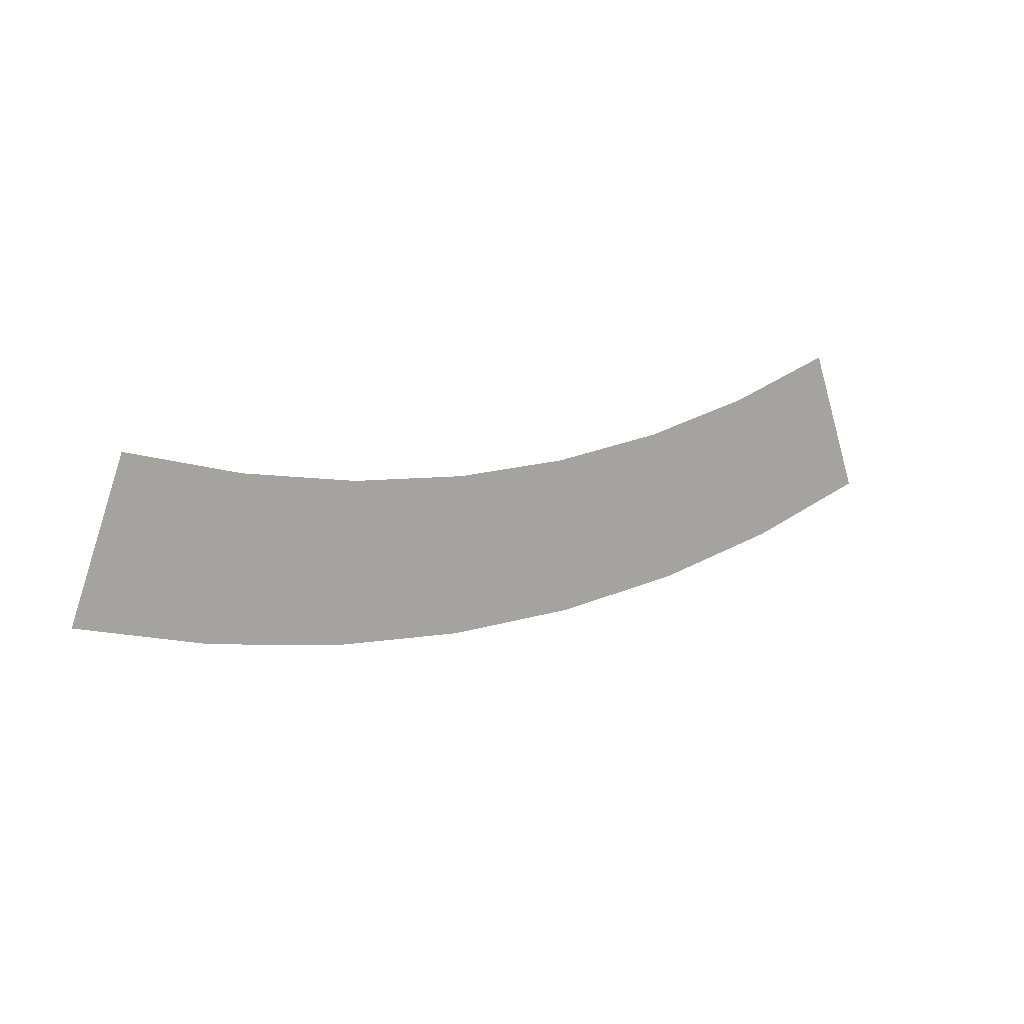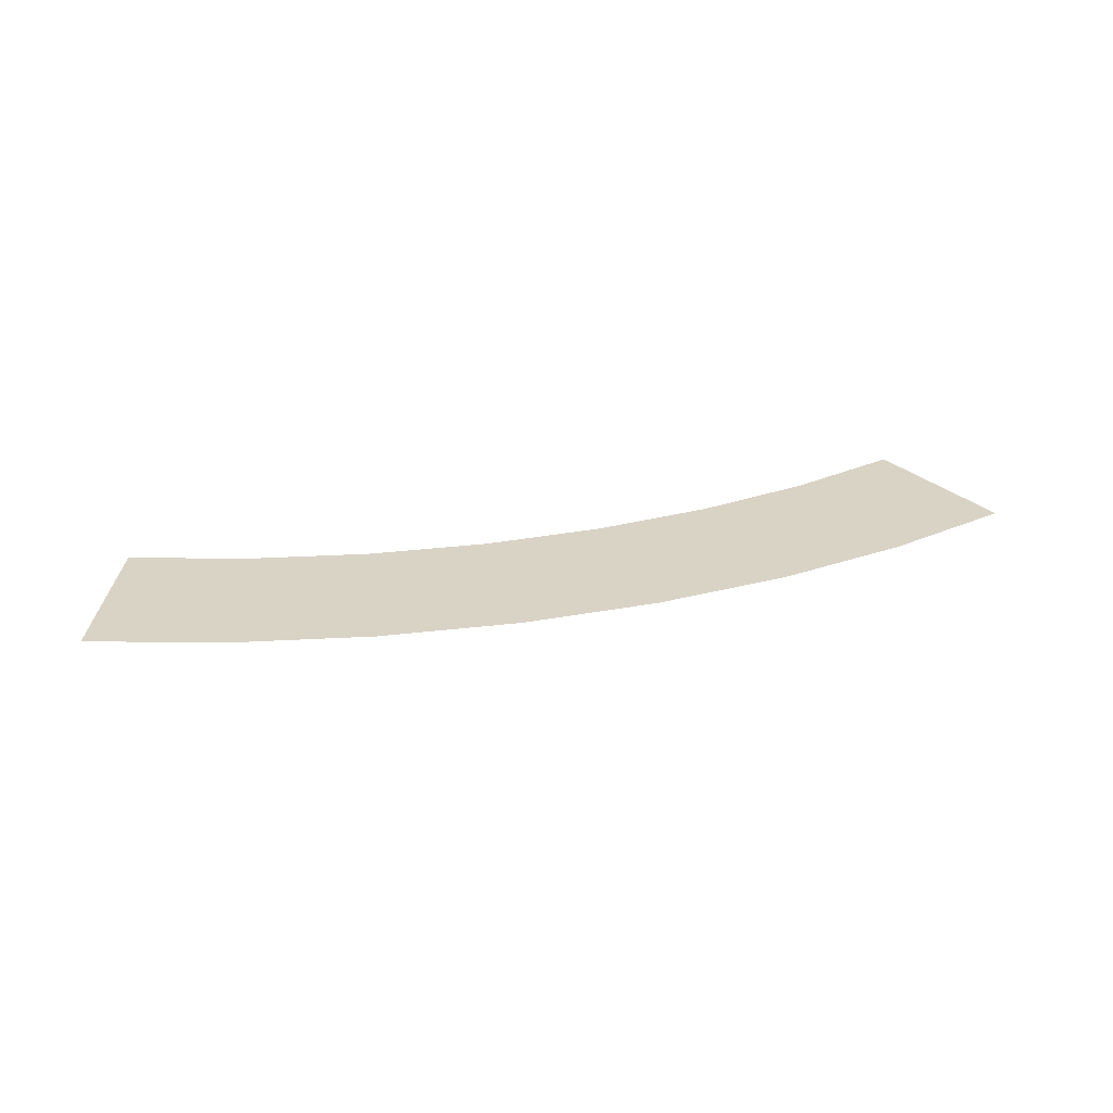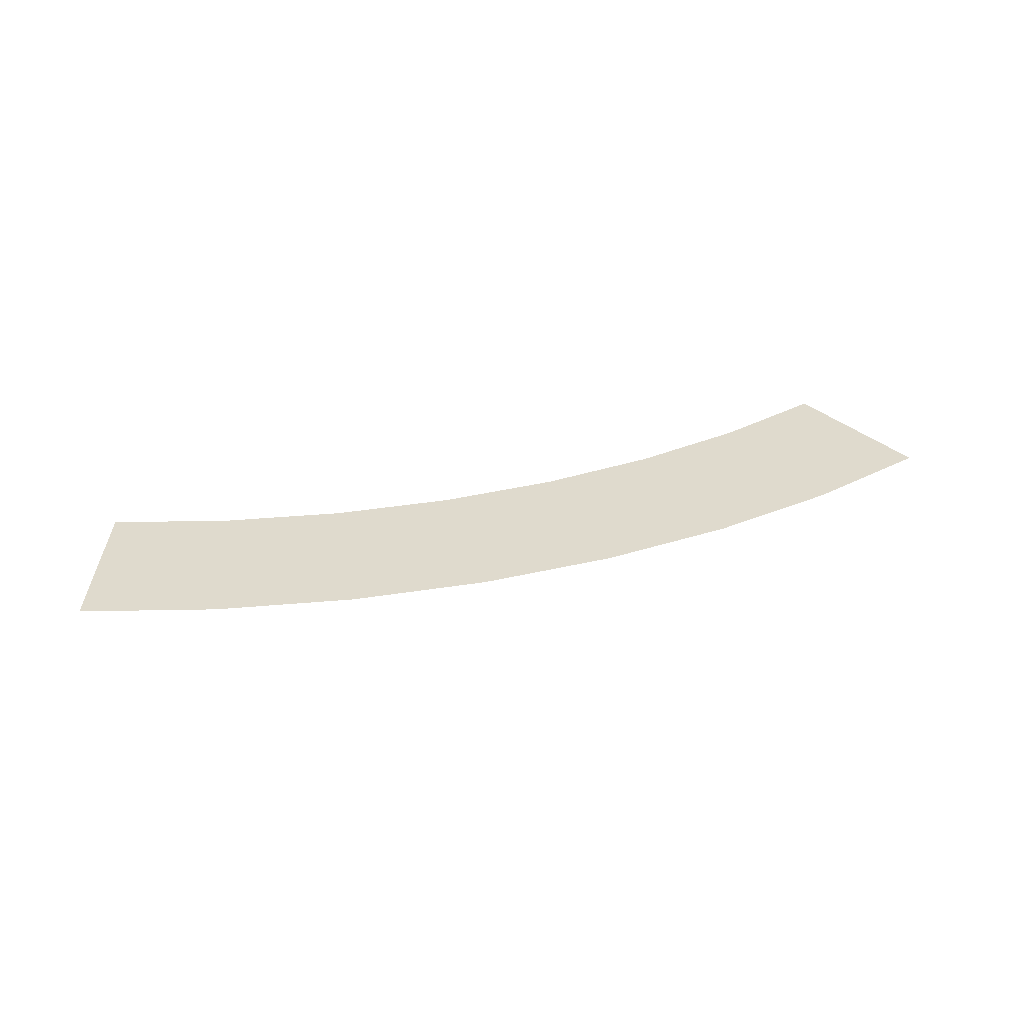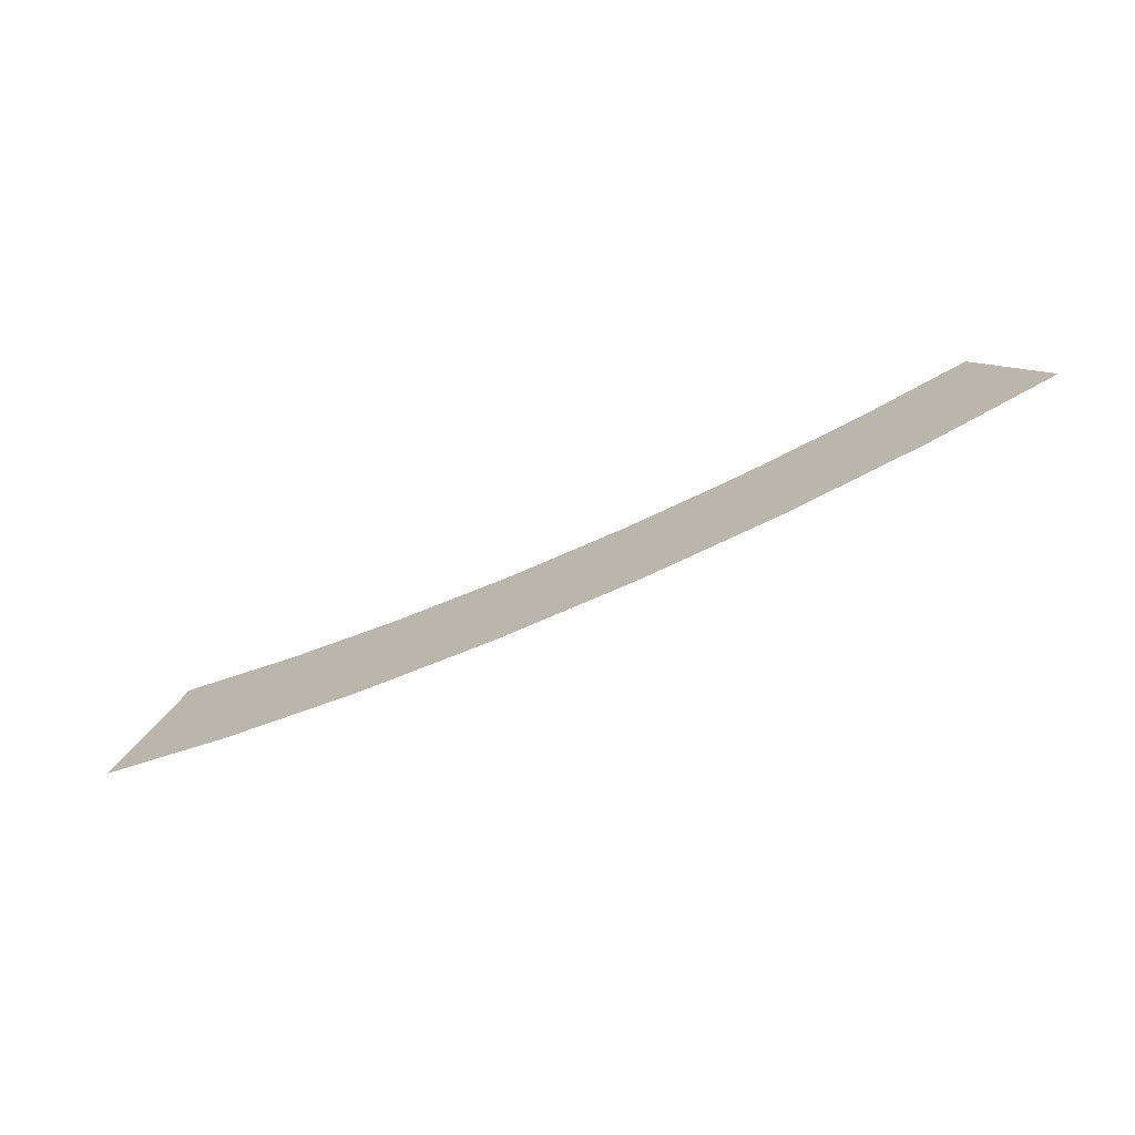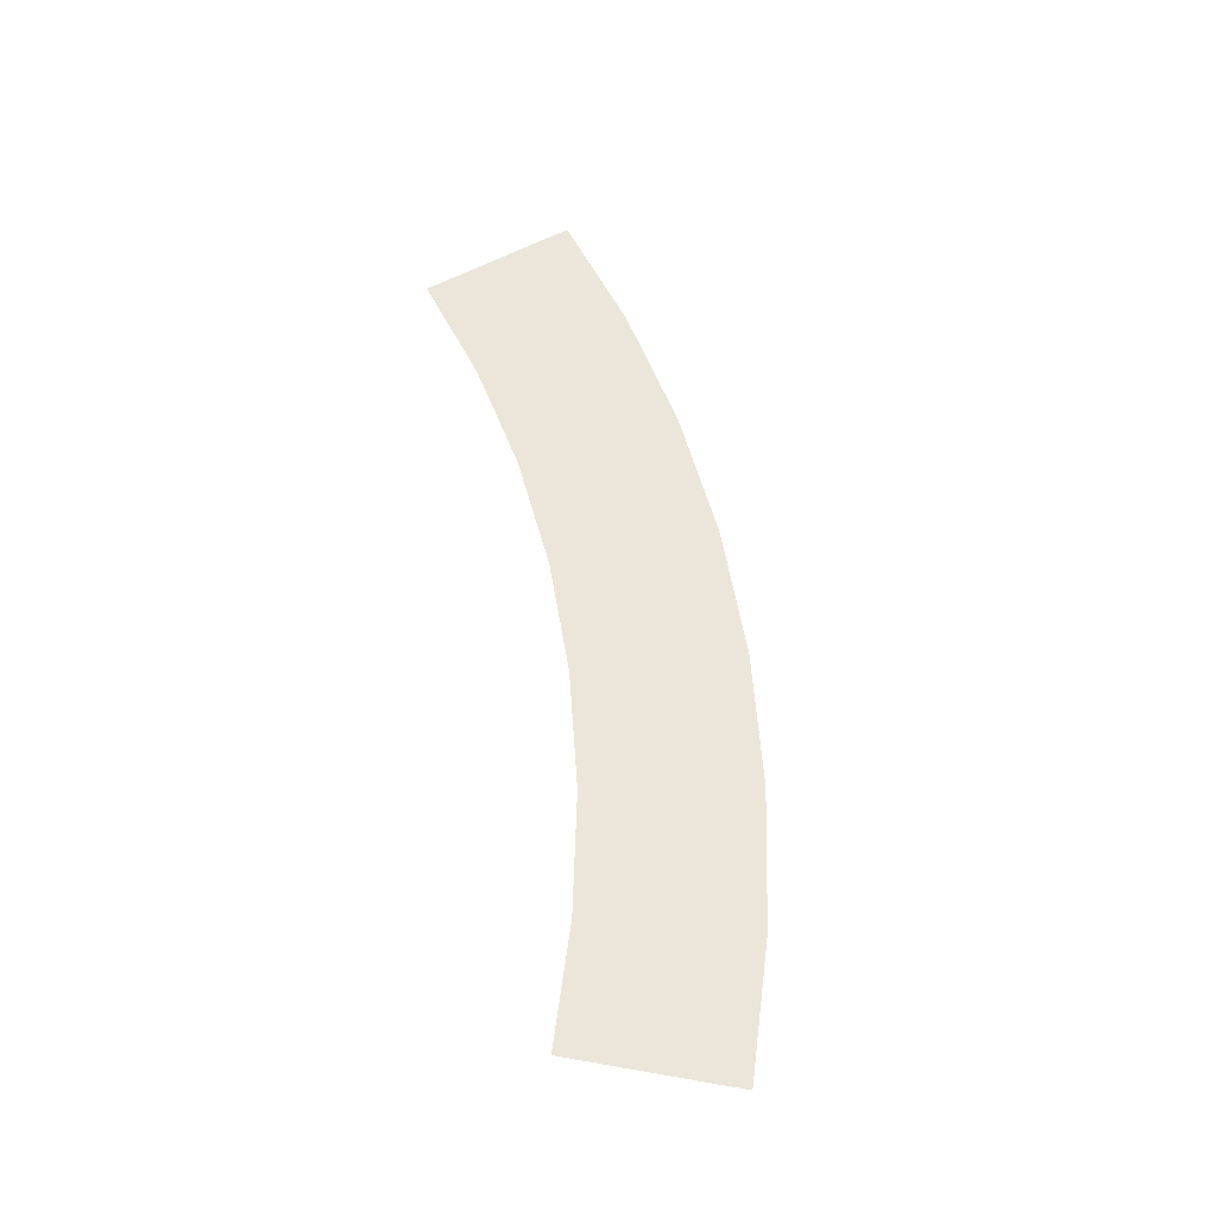
<metadata>
{"format":"obj","ext":"obj","renderer":"f3d","projection":"perspective","resolution":1024,"background":"white","views":[{"elev":15.3,"azim":-33.5,"up":"+Z"},{"elev":28.3,"azim":163.8,"up":"+Y"},{"elev":32.7,"azim":161.4,"up":"+Y"},{"elev":-71.9,"azim":23.9,"up":"+Z"},{"elev":57.4,"azim":80.3,"up":"+Y"}]}
</metadata>
<code>
v -8.273 -0 2.945
v -3.227 -0 2.945
v -8.616 -0 2.005
v -2.884 0 2.005
v -3.683 0 1.759
v -3.929 -0 2.728
v -4.501 0 1.594
v -4.65 -0 2.582
v -5.332 0 1.51
v -5.382 -0 2.509
v -6.168 0 1.51
v -6.118 -0 2.509
v -6.999 0 1.594
v -6.85 -0 2.582
v -7.817 0 1.759
v -7.571 -0 2.728
f 6 2 4 5
f 8 6 5 7
f 10 8 7 9
f 12 10 9 11
f 14 12 11 13
f 16 14 13 15
f 1 16 15 3

</code>
